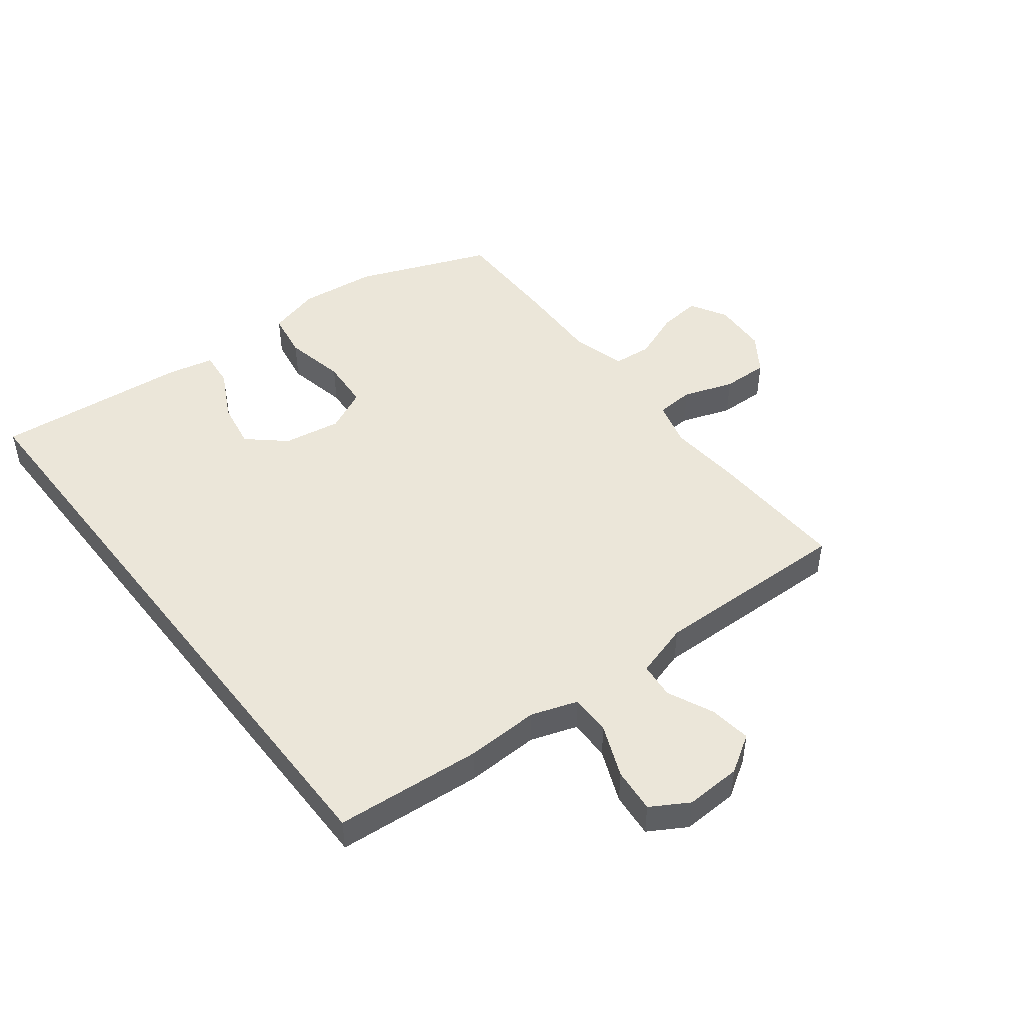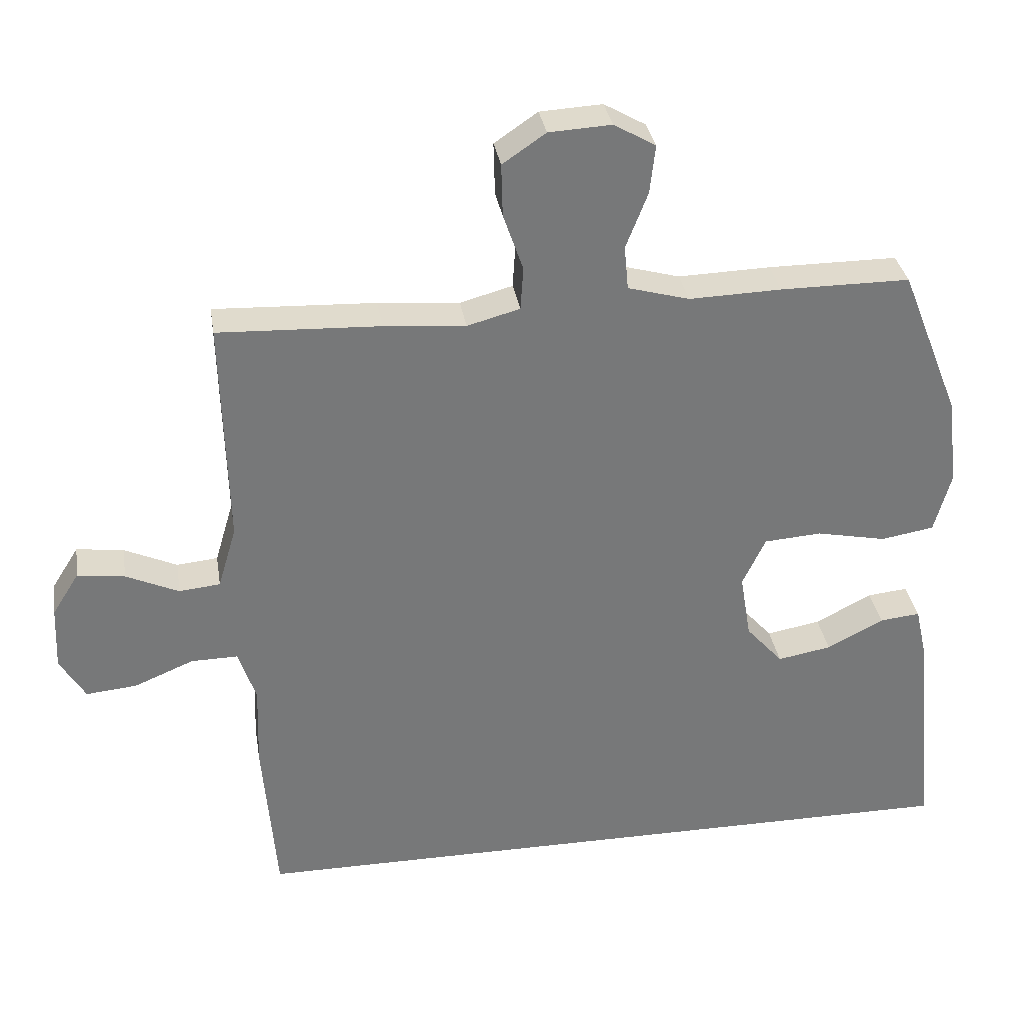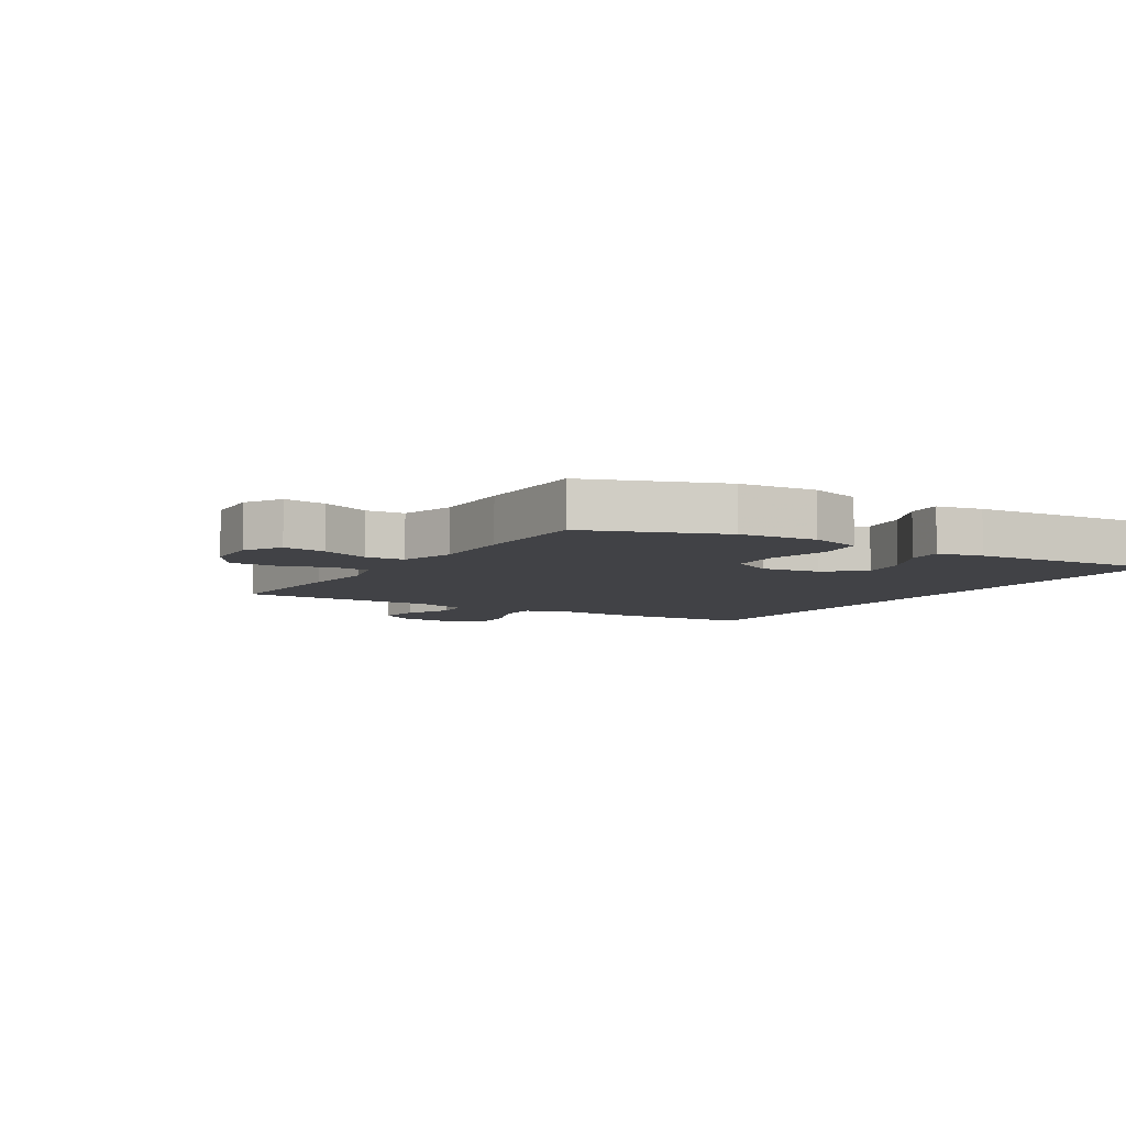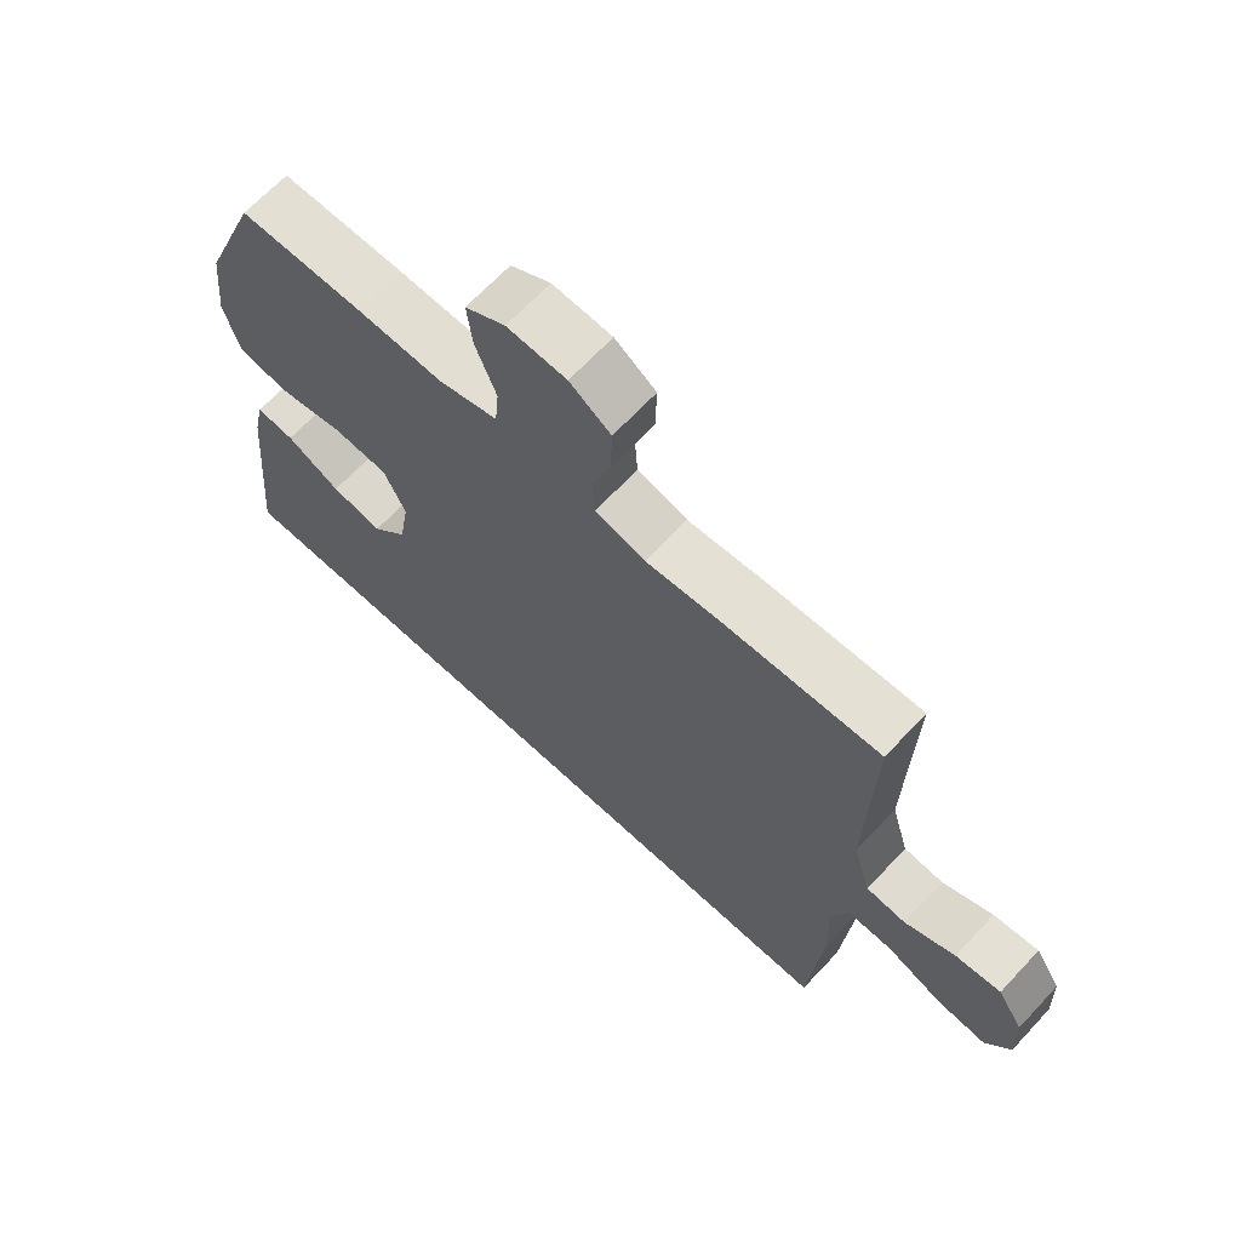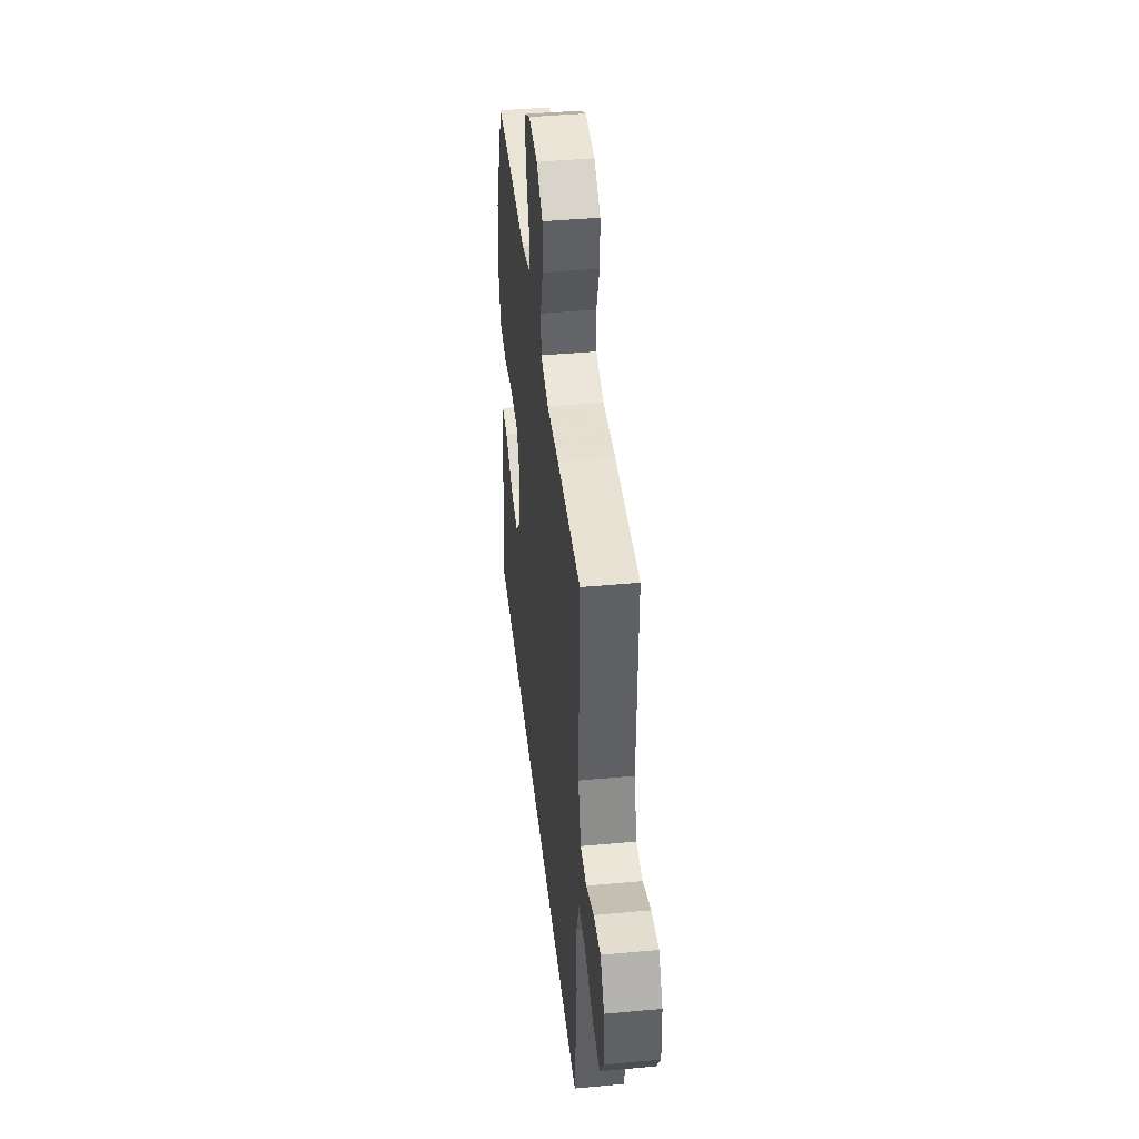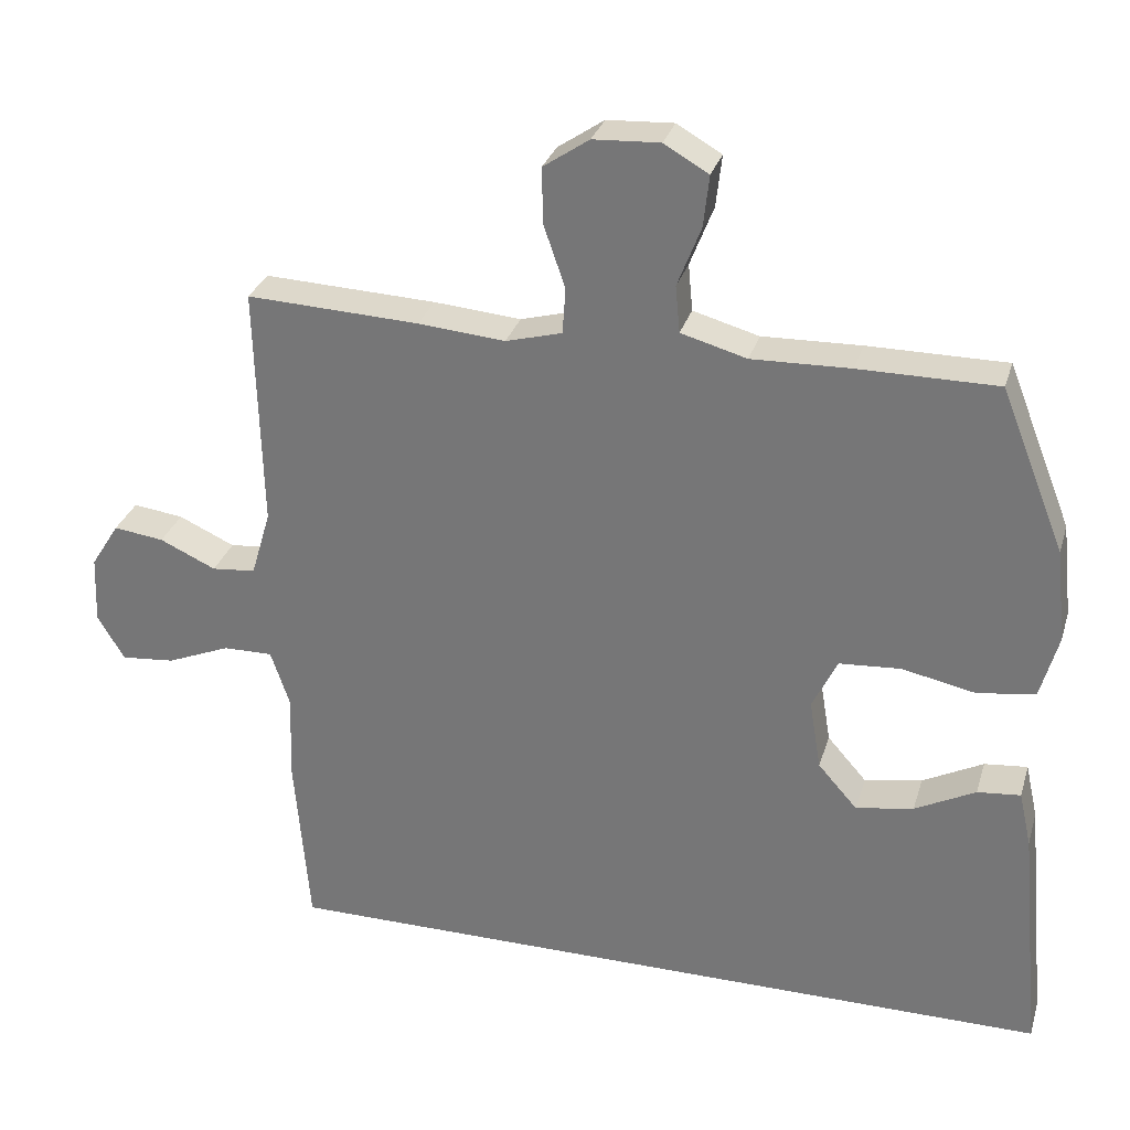
<metadata>
{"format":"obj","ext":"obj","renderer":"f3d","projection":"perspective","resolution":1024,"background":"white","views":[{"elev":47.5,"azim":-127.8,"up":"+Y"},{"elev":33.1,"azim":-9.1,"up":"+Z"},{"elev":-6.7,"azim":57.3,"up":"+Y"},{"elev":66.9,"azim":-136.9,"up":"+Z"},{"elev":42.5,"azim":-96.3,"up":"+Z"},{"elev":30.0,"azim":15.7,"up":"+Z"}]}
</metadata>
<code>
v -0.46 0.07 -0.5
v -0.48 0.07 -0.257
v -0.476 0.07 -0.135
v -0.502 0.07 -0.058
v -0.57 0.07 -0.059
v -0.657 0.07 -0.095
v -0.731 0.07 -0.102
v -0.768 0.07 -0.04
v -0.764 0.07 0.053
v -0.725 0.07 0.115
v -0.656 0.07 0.106
v -0.579 0.07 0.071
v -0.519 0.07 0.077
v -0.492 0.07 0.168
v -0.5 0.07 0.5
v -0.264 0.07 0.49
v -0.145 0.07 0.48
v -0.068 0.07 0.501
v -0.064 0.07 0.564
v -0.093 0.07 0.648
v -0.095 0.07 0.725
v -0.032 0.07 0.768
v 0.059 0.07 0.773
v 0.12 0.07 0.738
v 0.112 0.07 0.667
v 0.08 0.07 0.585
v 0.086 0.07 0.521
v 0.176 0.07 0.496
v 0.311 0.07 0.5
v 0.5 0.07 0.5
v 0.588 0.07 0.278
v 0.602 0.07 0.15
v 0.578 0.07 0.063
v 0.5 0.07 0.05
v 0.398 0.07 0.071
v 0.314 0.07 0.065
v 0.28 0.07 -0.006
v 0.296 0.07 -0.102
v 0.35 0.07 -0.163
v 0.429 0.07 -0.149
v 0.512 0.07 -0.106
v 0.571 0.07 -0.1
v 0.588 0.07 -0.176
v 0.619 0.07 -0.5
v -0.46 0 -0.5
v -0.48 0 -0.257
v -0.476 0 -0.135
v -0.502 0 -0.058
v -0.57 0 -0.059
v -0.657 0 -0.095
v -0.731 0 -0.102
v -0.768 0 -0.04
v -0.764 0 0.053
v -0.725 0 0.115
v -0.656 0 0.106
v -0.579 0 0.071
v -0.519 0 0.077
v -0.492 0 0.168
v -0.5 0 0.5
v -0.264 0 0.49
v -0.145 0 0.48
v -0.068 0 0.501
v -0.064 0 0.564
v -0.093 0 0.648
v -0.095 0 0.725
v -0.032 0 0.768
v 0.059 0 0.773
v 0.12 0 0.738
v 0.112 0 0.667
v 0.08 0 0.585
v 0.086 0 0.521
v 0.176 0 0.496
v 0.311 0 0.5
v 0.5 0 0.5
v 0.588 0 0.278
v 0.602 0 0.15
v 0.578 0 0.063
v 0.5 0 0.05
v 0.398 0 0.071
v 0.314 0 0.065
v 0.28 0 -0.006
v 0.296 0 -0.102
v 0.35 0 -0.163
v 0.429 0 -0.149
v 0.512 0 -0.106
v 0.571 0 -0.1
v 0.588 0 -0.176
v 0.619 0 -0.5
f 42 43 44
f 41 42 44
f 40 41 44
f 39 40 44 1
f 1 2 3
f 39 1 3
f 38 39 3
f 37 38 3 4
f 36 37 4 5
f 33 34 35
f 32 33 35
f 31 32 35
f 30 31 35
f 29 30 35
f 28 29 35
f 27 28 35 36
f 24 25 26
f 23 24 26
f 22 23 26
f 21 22 26
f 20 21 26
f 19 20 26
f 18 19 26 27
f 27 36 5
f 18 27 5
f 17 18 5
f 14 15 16 17
f 10 11 12
f 9 10 12
f 8 9 12
f 7 8 12
f 6 7 12
f 5 6 12
f 5 12 13
f 17 5 13
f 13 14 17
f 88 87 86
f 88 86 85
f 88 85 84
f 45 88 84 83
f 47 46 45
f 47 45 83
f 47 83 82
f 48 47 82 81
f 49 48 81 80
f 79 78 77
f 79 77 76
f 79 76 75
f 79 75 74
f 79 74 73
f 79 73 72
f 80 79 72 71
f 70 69 68
f 70 68 67
f 70 67 66
f 70 66 65
f 70 65 64
f 70 64 63
f 71 70 63 62
f 49 80 71
f 49 71 62
f 49 62 61
f 61 60 59 58
f 56 55 54
f 56 54 53
f 56 53 52
f 56 52 51
f 56 51 50
f 56 50 49
f 57 56 49
f 57 49 61
f 61 58 57
f 1 45 46 2
f 2 46 47 3
f 3 47 48 4
f 4 48 49 5
f 5 49 50 6
f 6 50 51 7
f 7 51 52 8
f 8 52 53 9
f 9 53 54 10
f 10 54 55 11
f 11 55 56 12
f 12 56 57 13
f 13 57 58 14
f 14 58 59 15
f 15 59 60 16
f 16 60 61 17
f 17 61 62 18
f 18 62 63 19
f 19 63 64 20
f 20 64 65 21
f 21 65 66 22
f 22 66 67 23
f 23 67 68 24
f 24 68 69 25
f 25 69 70 26
f 26 70 71 27
f 27 71 72 28
f 28 72 73 29
f 29 73 74 30
f 30 74 75 31
f 31 75 76 32
f 32 76 77 33
f 33 77 78 34
f 34 78 79 35
f 35 79 80 36
f 36 80 81 37
f 37 81 82 38
f 38 82 83 39
f 39 83 84 40
f 40 84 85 41
f 41 85 86 42
f 42 86 87 43
f 43 87 88 44
f 44 88 45 1

</code>
